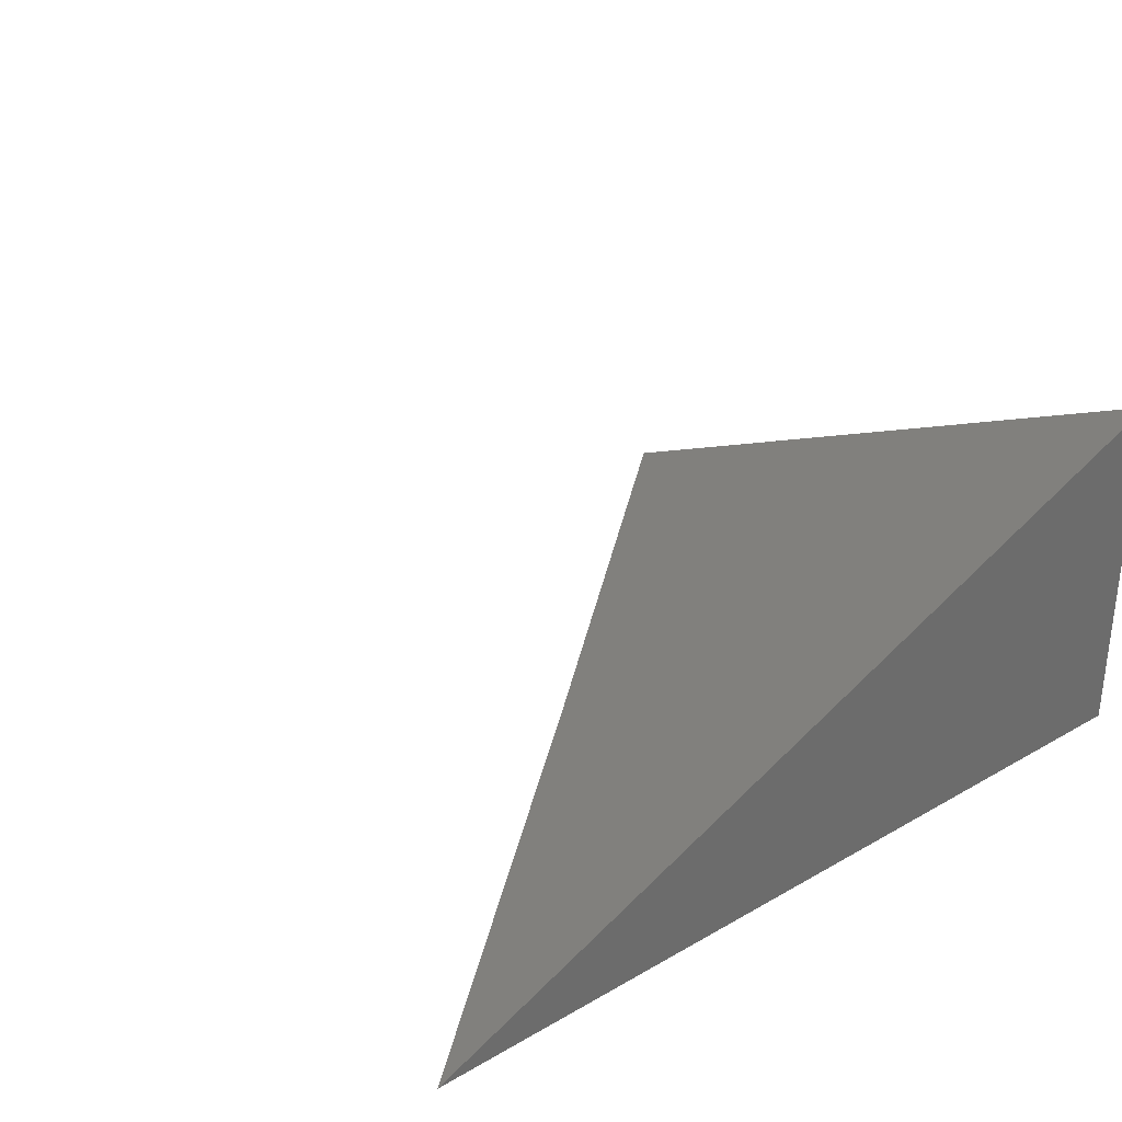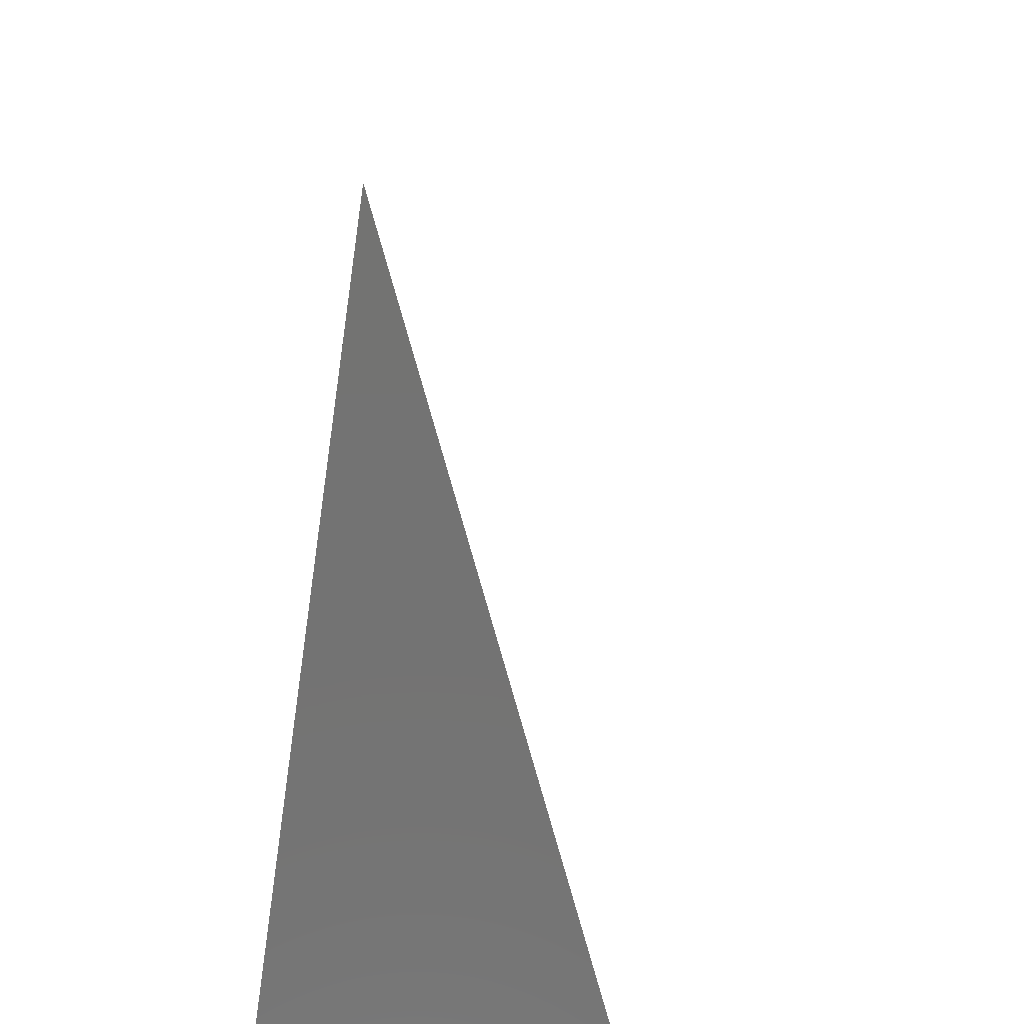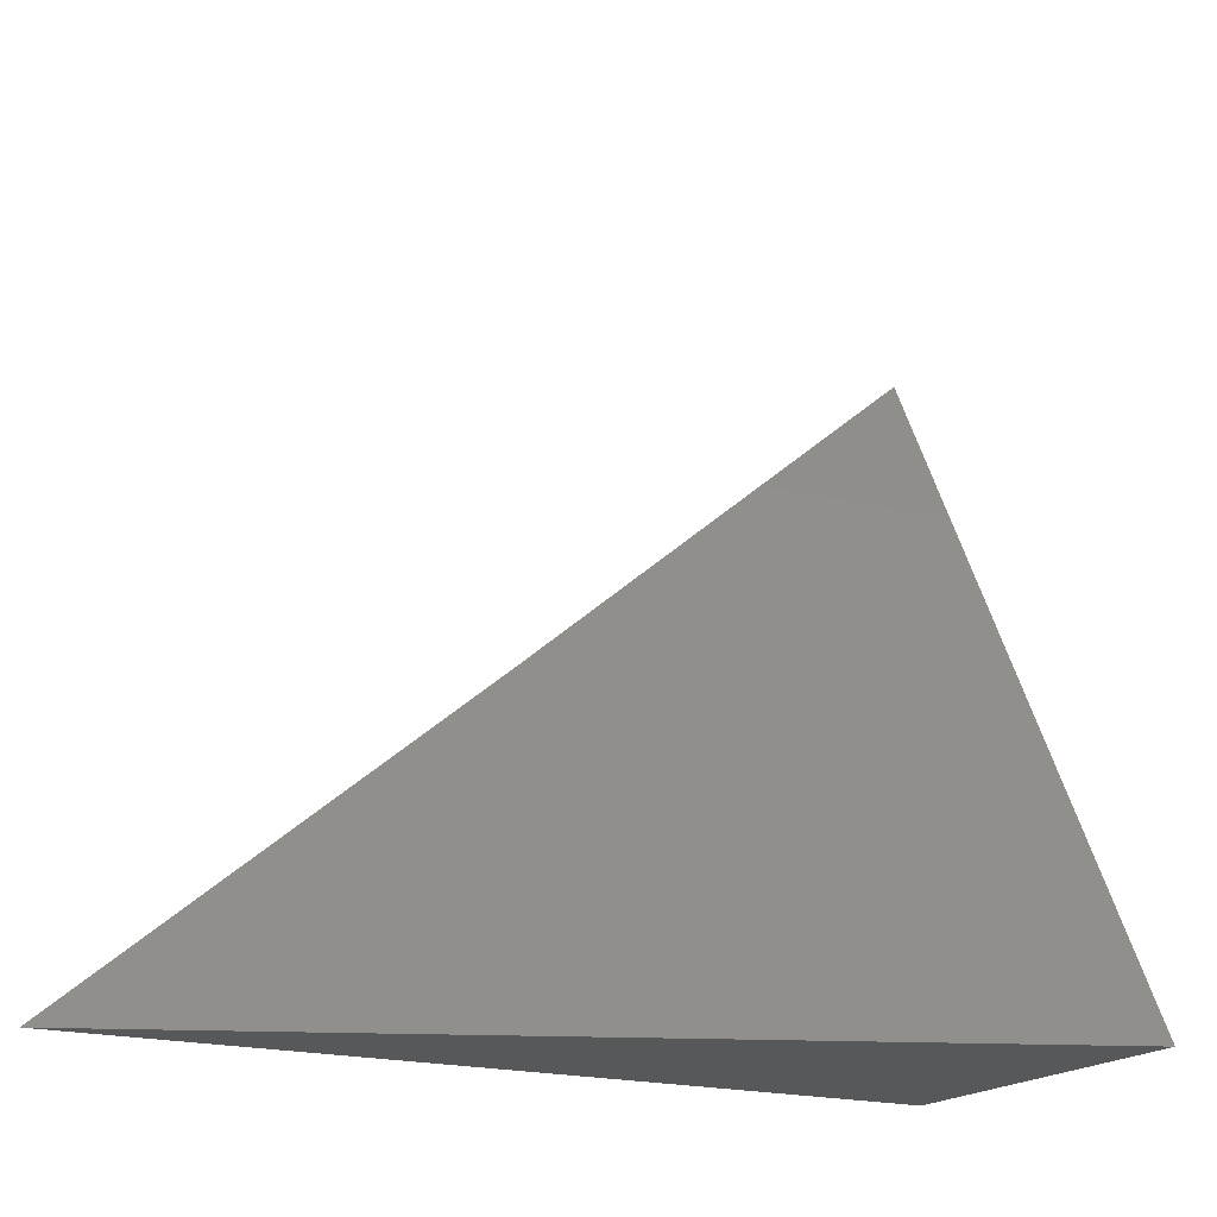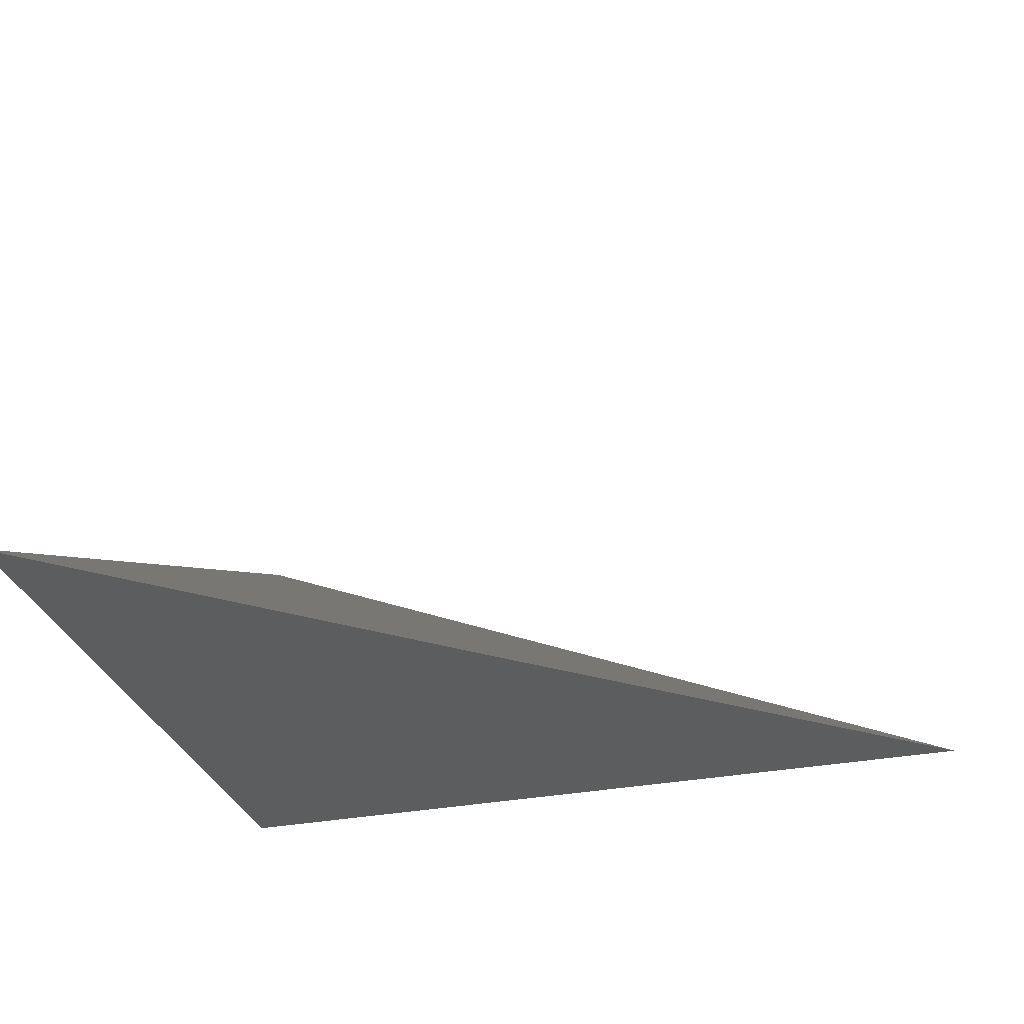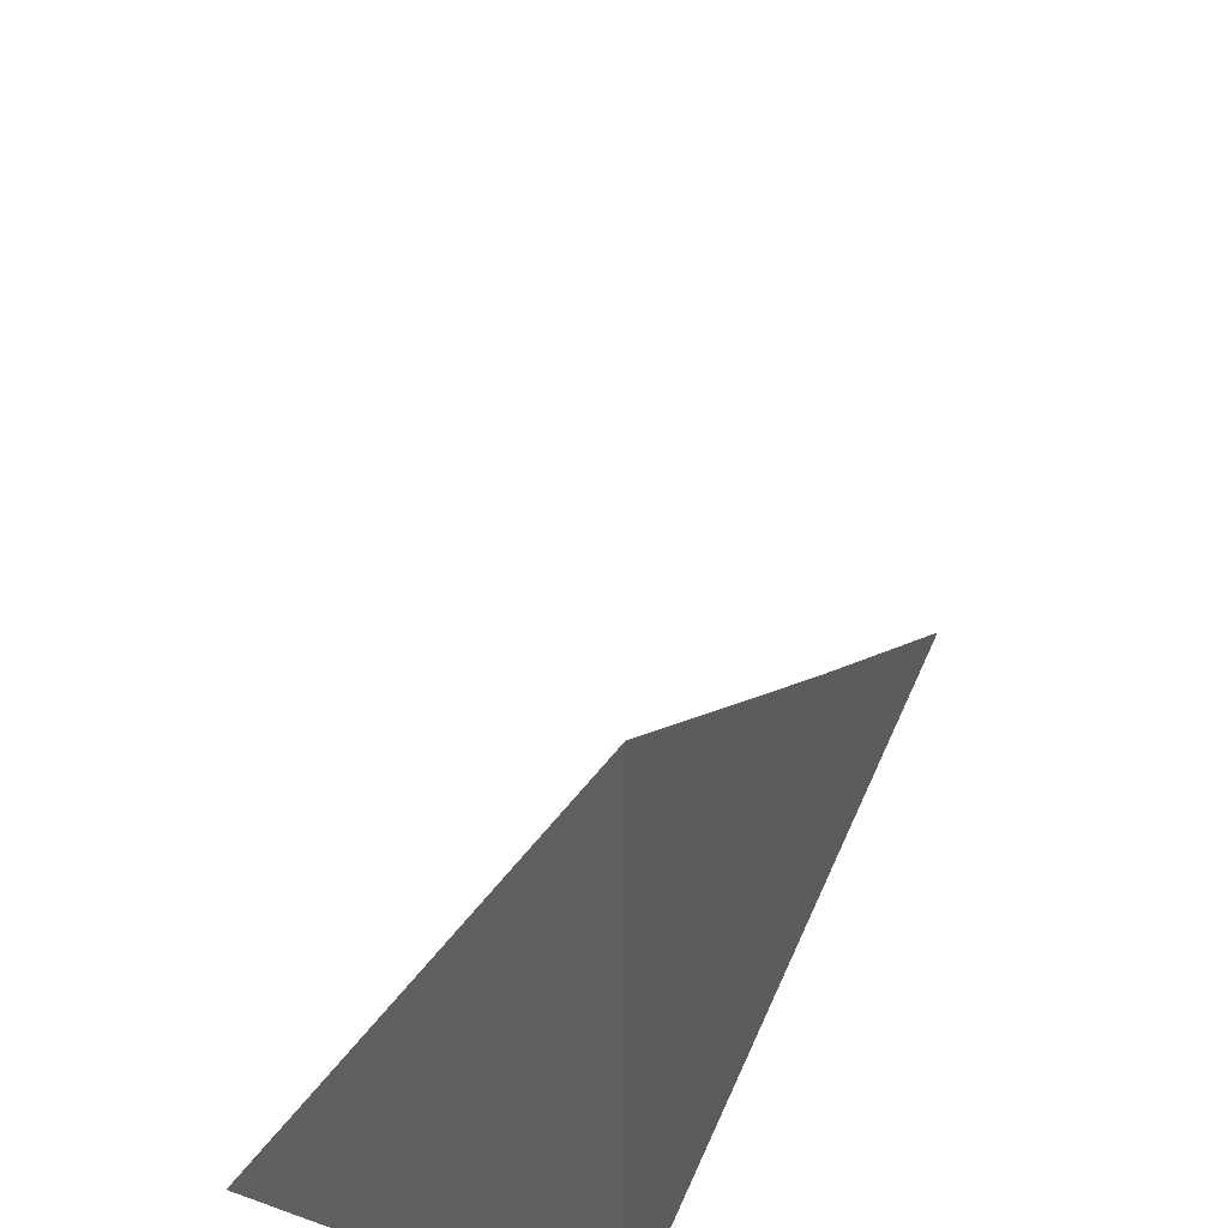
<metadata>
{"format":"stl","ext":"stl","renderer":"f3d","projection":"perspective","resolution":1024,"background":"white","views":[{"elev":31.7,"azim":141.0,"up":"+Y"},{"elev":-65.1,"azim":81.4,"up":"+Z"},{"elev":-19.0,"azim":151.6,"up":"+Z"},{"elev":-31.0,"azim":15.8,"up":"+Y"},{"elev":45.7,"azim":-67.9,"up":"+Z"}]}
</metadata>
<code>
# stl→obj: 5 verts, 6 faces
v -4 -8.945 -4.937
v -4 -8.945 -5
v -3.963 -8.945 -4.969
v -3.926 -8.945 -5
v -4 -8.914 -5
f 1 2 3
f 3 2 4
f 1 3 5
f 5 3 4
f 5 4 2
f 1 5 2

</code>
